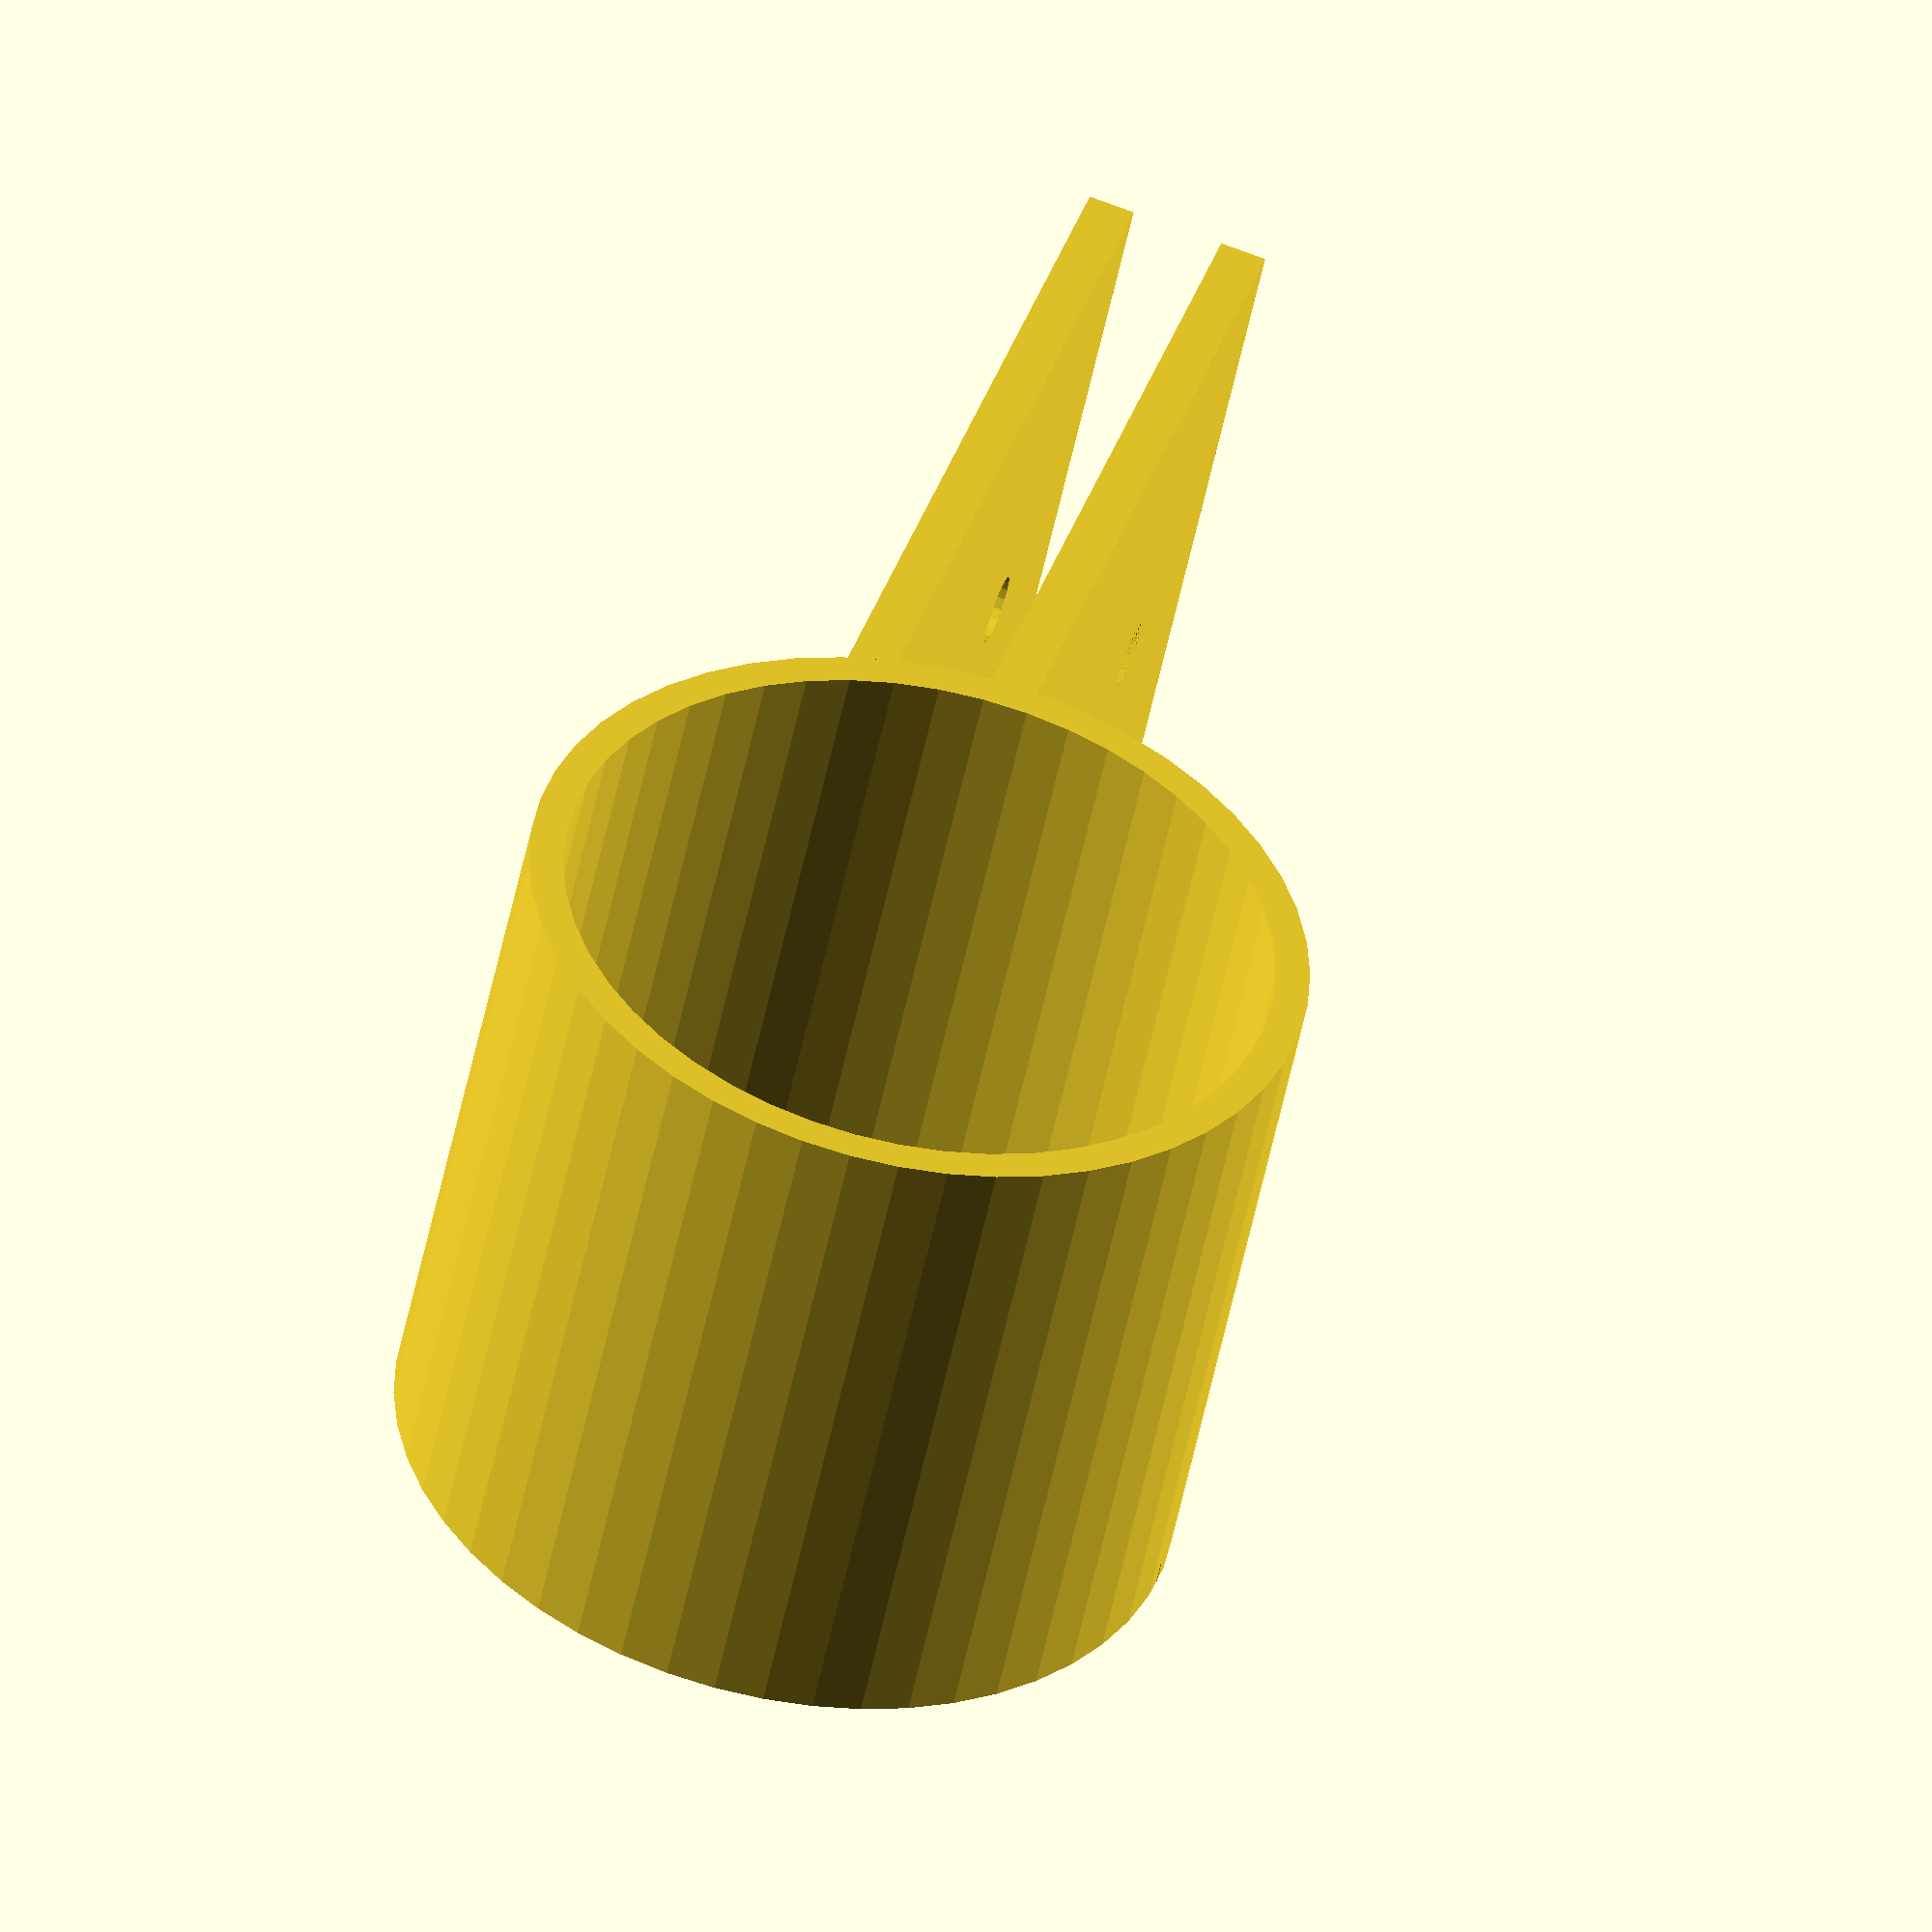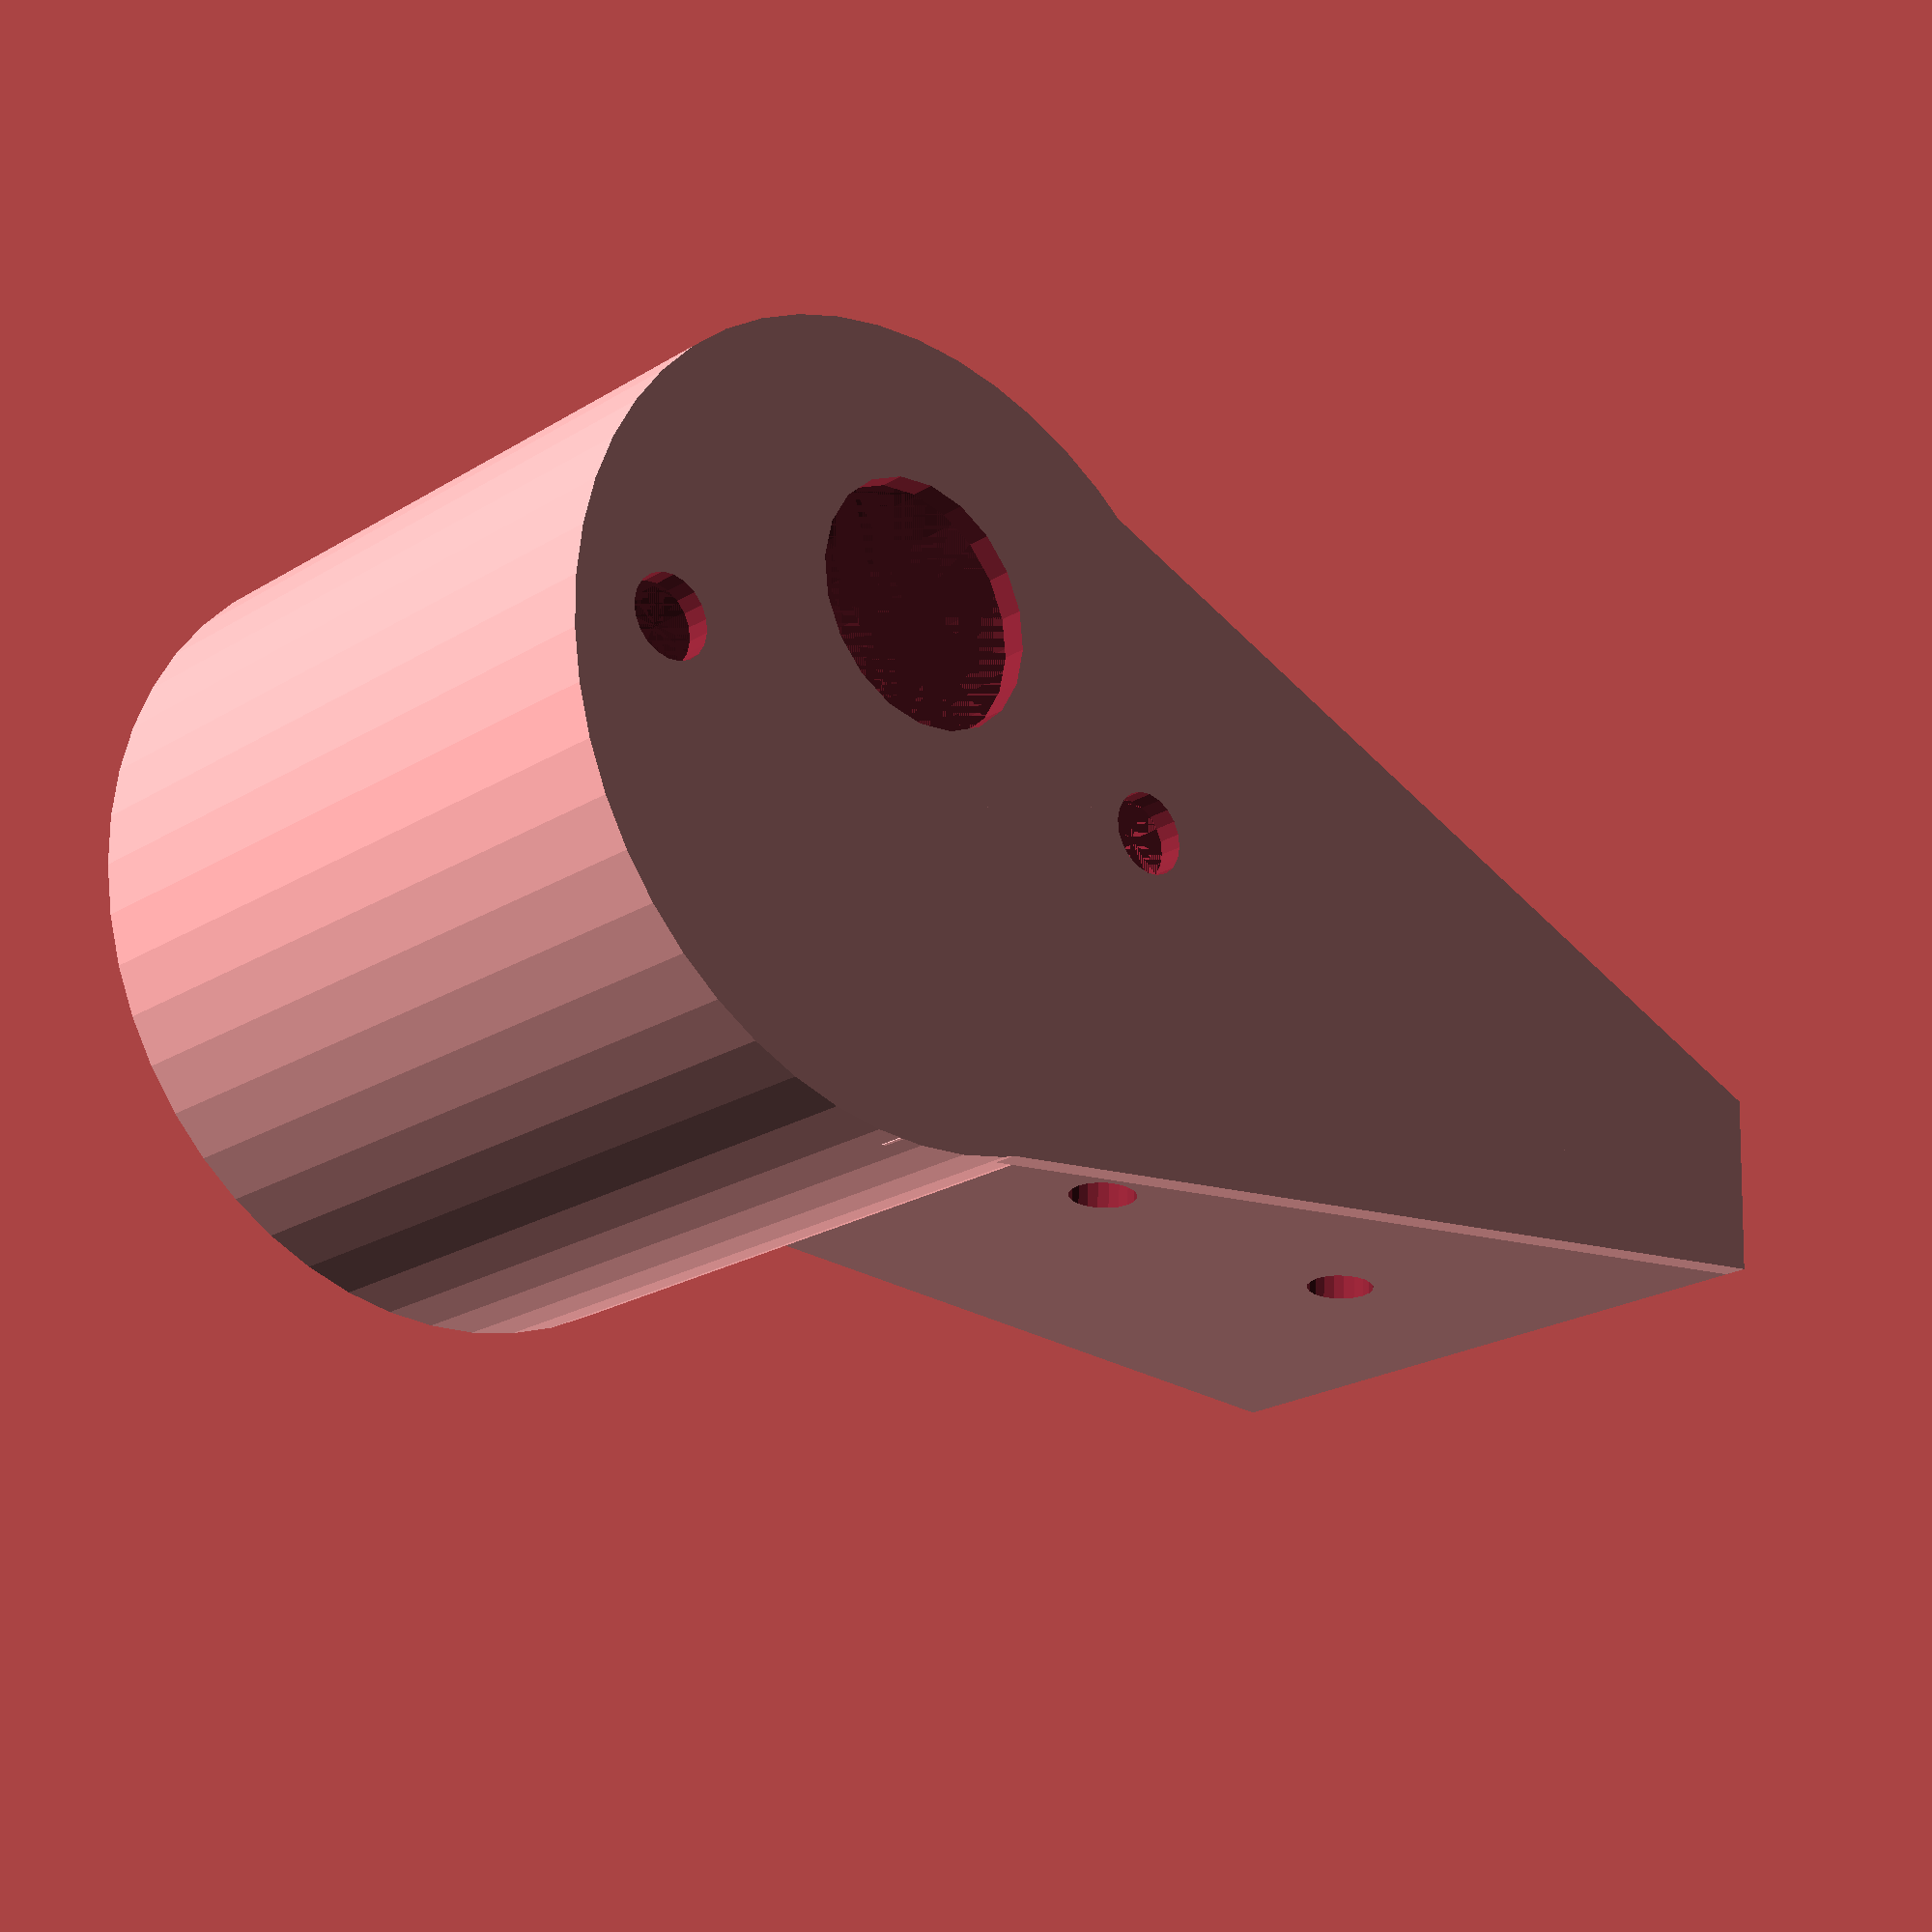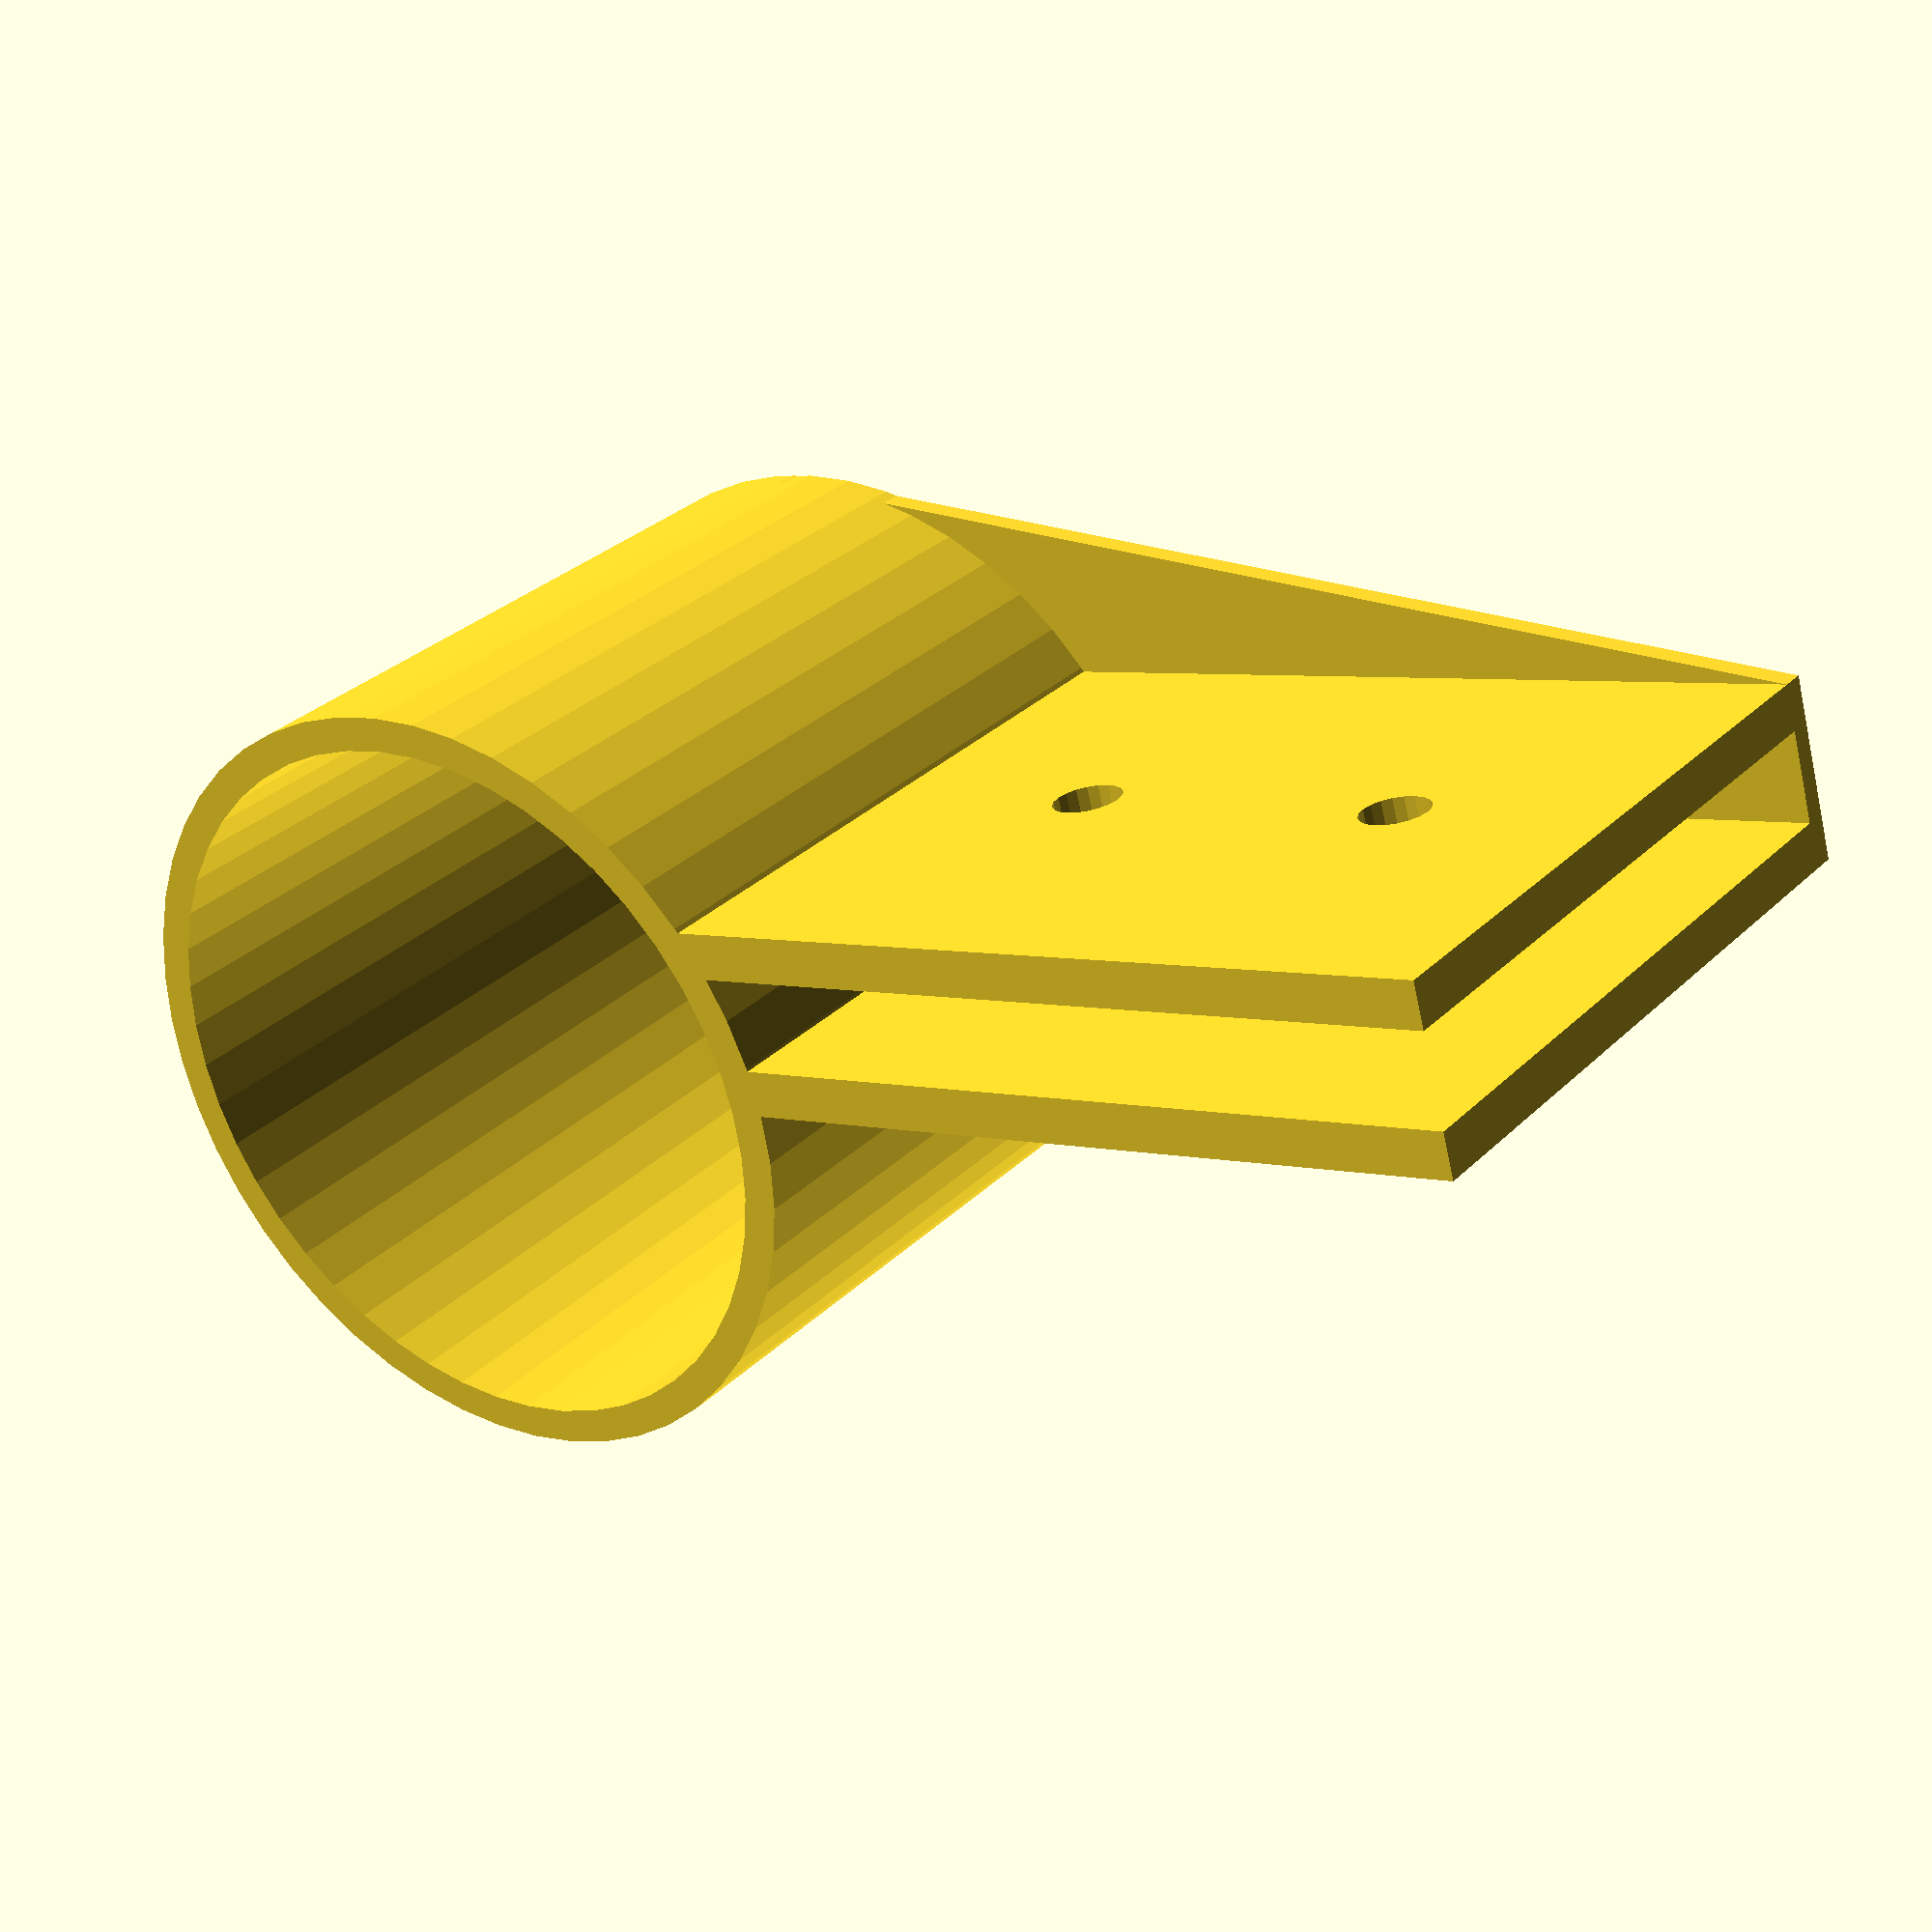
<openscad>
module motor_bracket(){
  union() {
    difference() {
      union() {
        cube([50,2,30]);
        translate([0,6,0])
            cube([50,2,30]);
        linear_extrude(height = 1)
            polygon(points=[[0,-17],[0,17],[50,8],[50,0]], paths=[[0,1,2,3]]);
        translate([0,0,0]) cylinder(r=17,h=30,$fn=50);
      }
      union() {
        translate([0,0,1]) cylinder(r=15.5,h=60,$fn=50);
        translate([0,-5.5,0]) cylinder(r=5.25,h=2,center=true,$fn=20);
        translate([-12.5,0,0]) cylinder(r=1.75,h=2,center=true,$fn=20);
        translate([12.5,0,0]) cylinder(r=1.75,h=2,center=true,$fn=20);
        translate([25,0,15]) rotate(270,[1,0,0]) cylinder(r=1.5,h=10,$fn=20);
        translate([40,0,15]) rotate(270,[1,0,0]) cylinder(r=1.5,h=10,$fn=20);
      }
    }
  }
}

//mirror([0,1,0])
motor_bracket();

</openscad>
<views>
elev=50.5 azim=287.5 roll=348.9 proj=o view=wireframe
elev=22.0 azim=177.0 roll=136.9 proj=p view=solid
elev=150.2 azim=164.9 roll=144.6 proj=p view=wireframe
</views>
